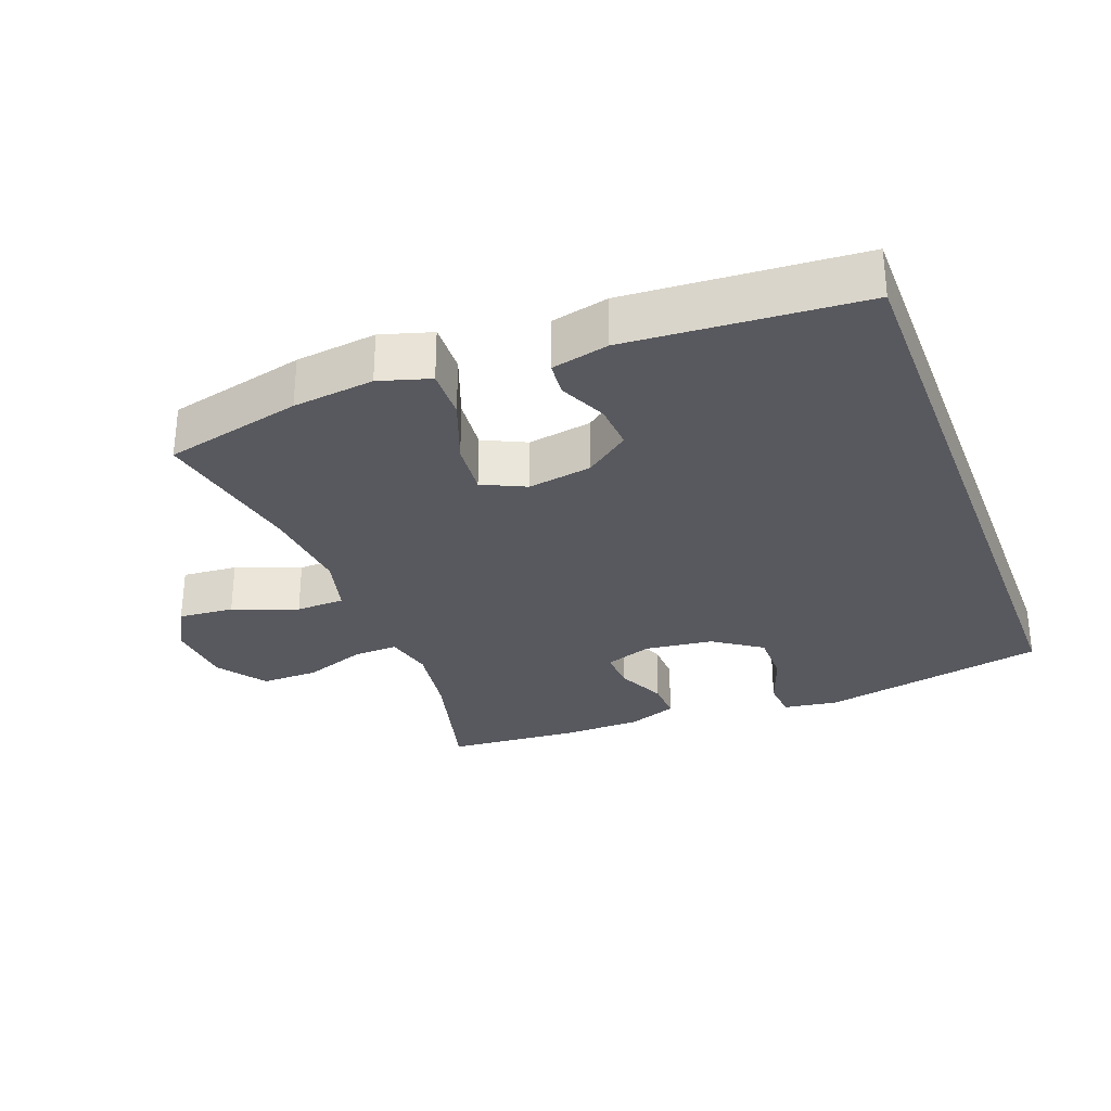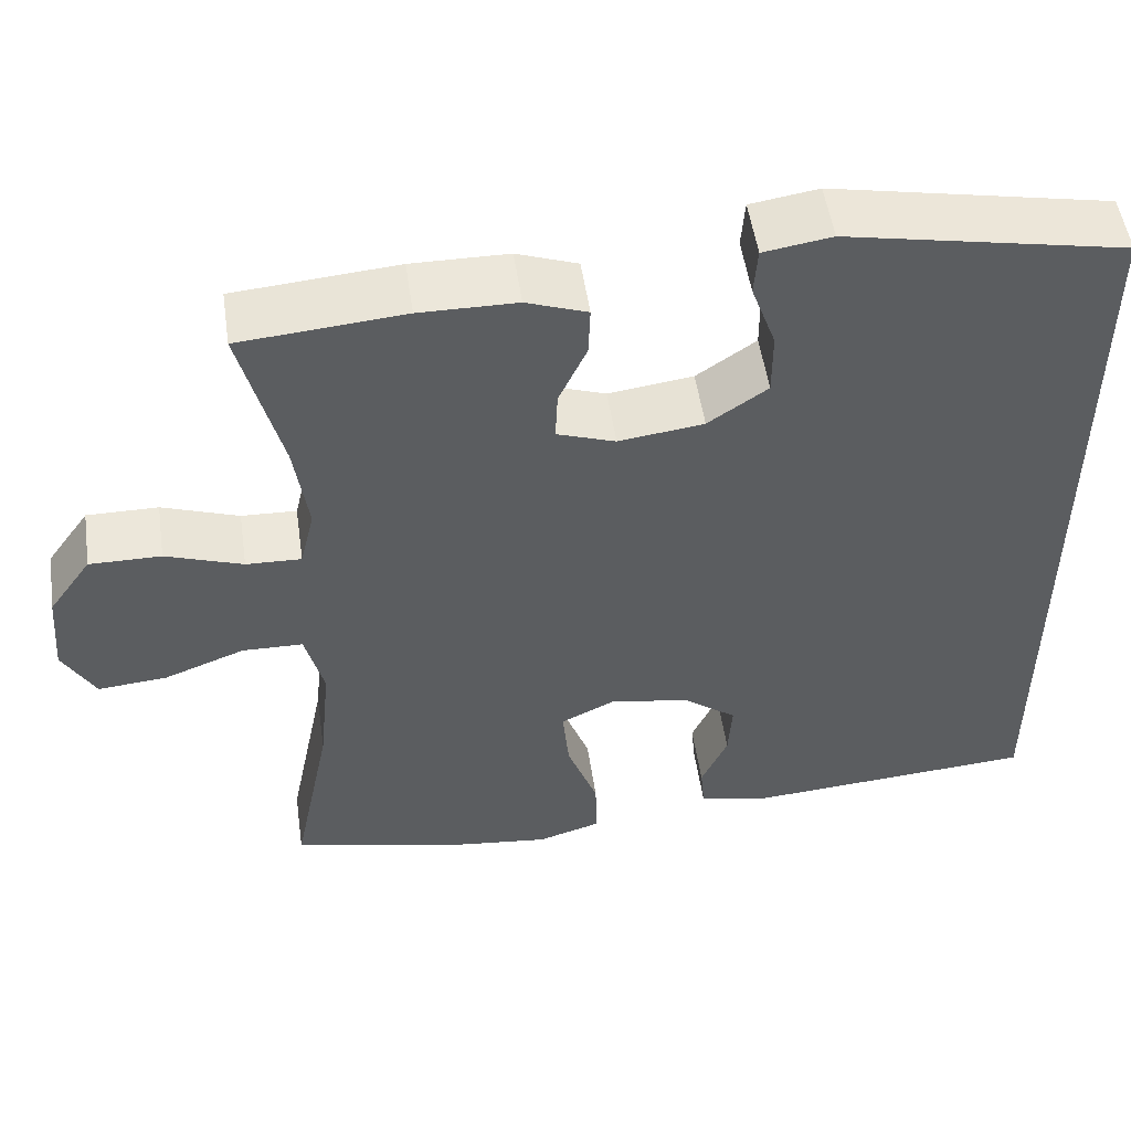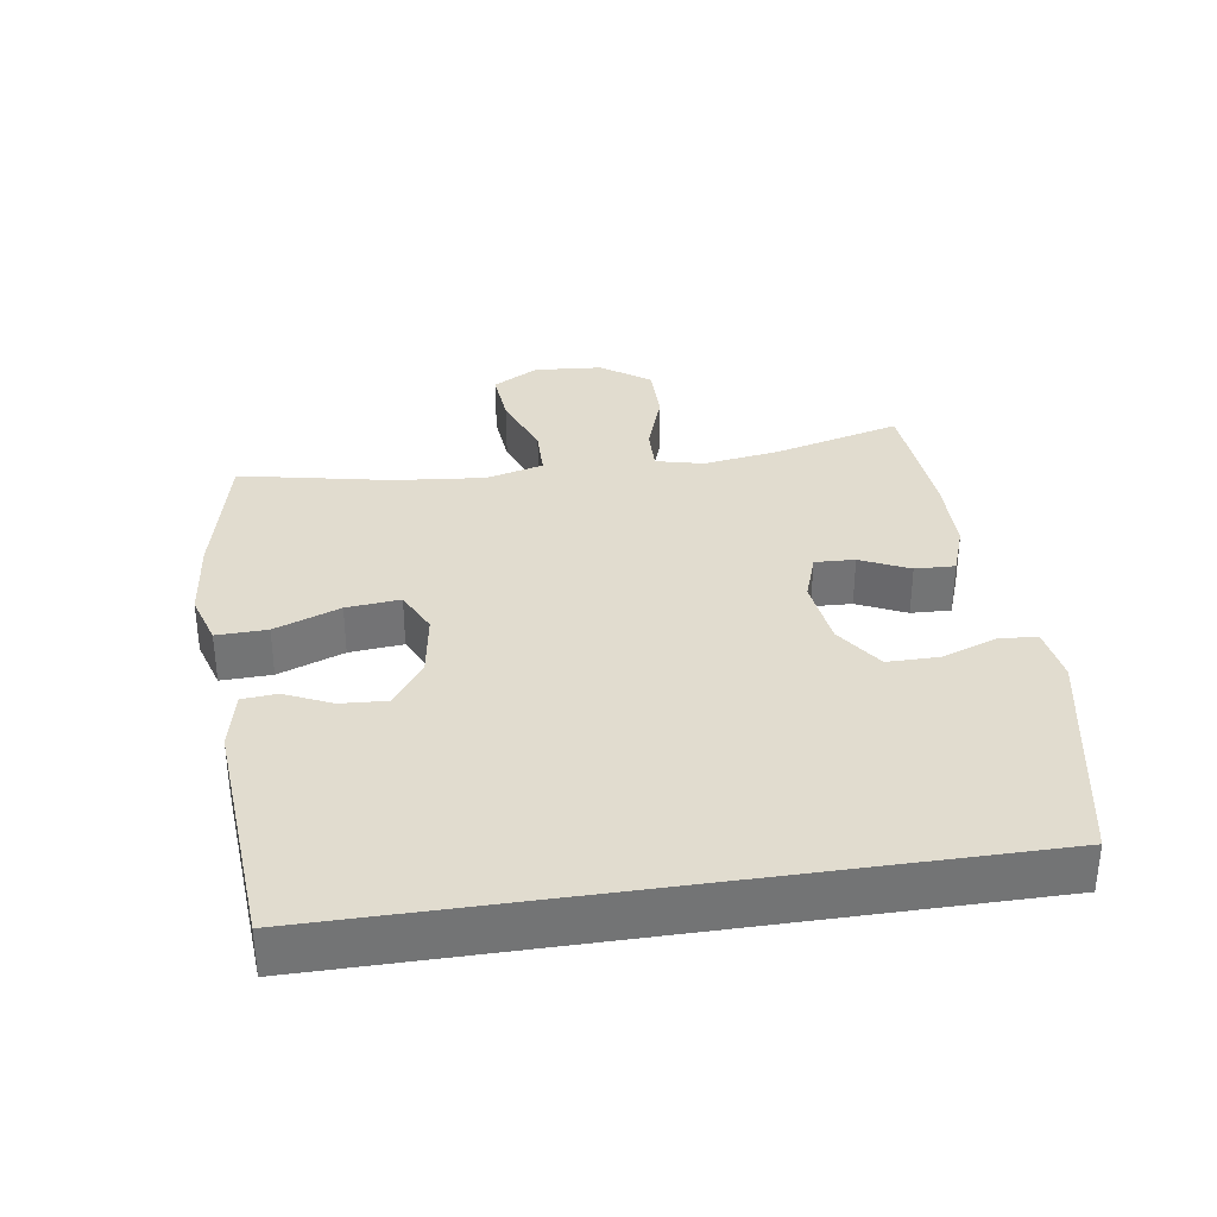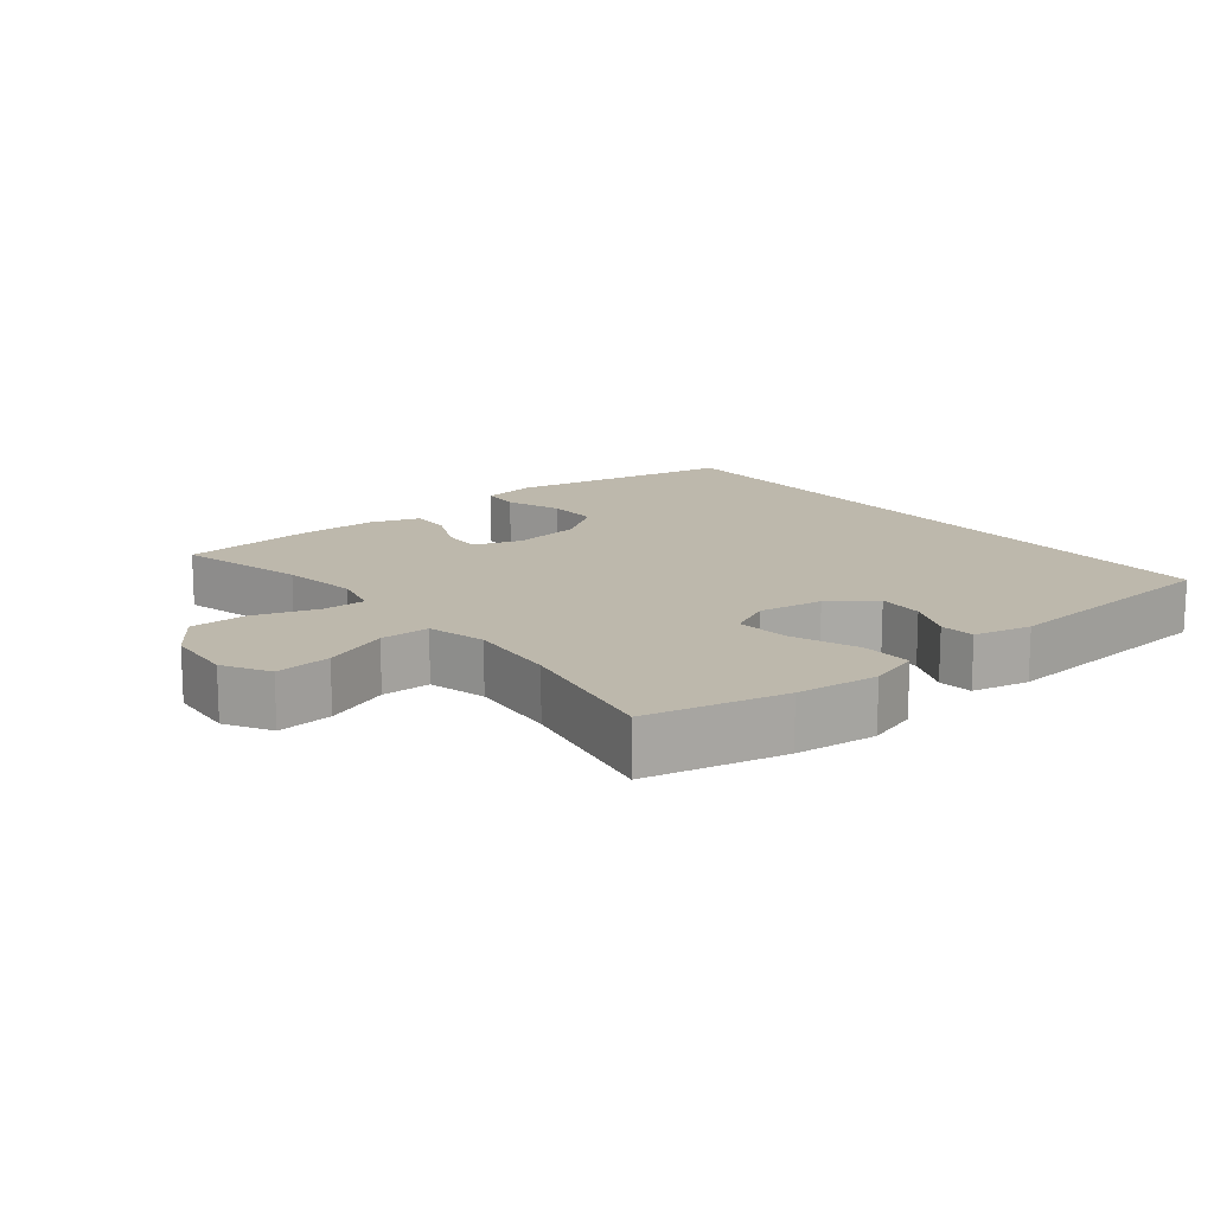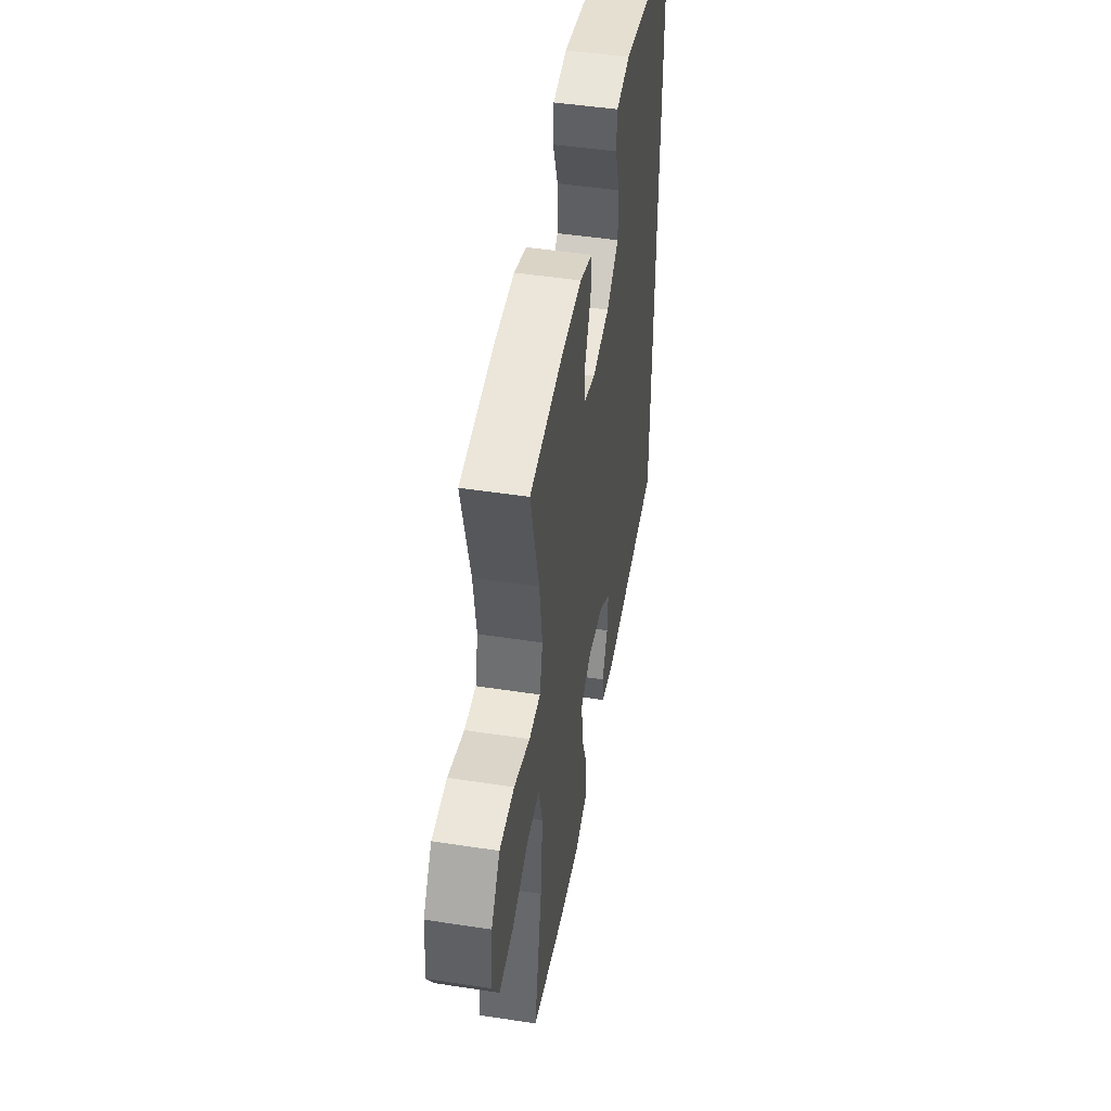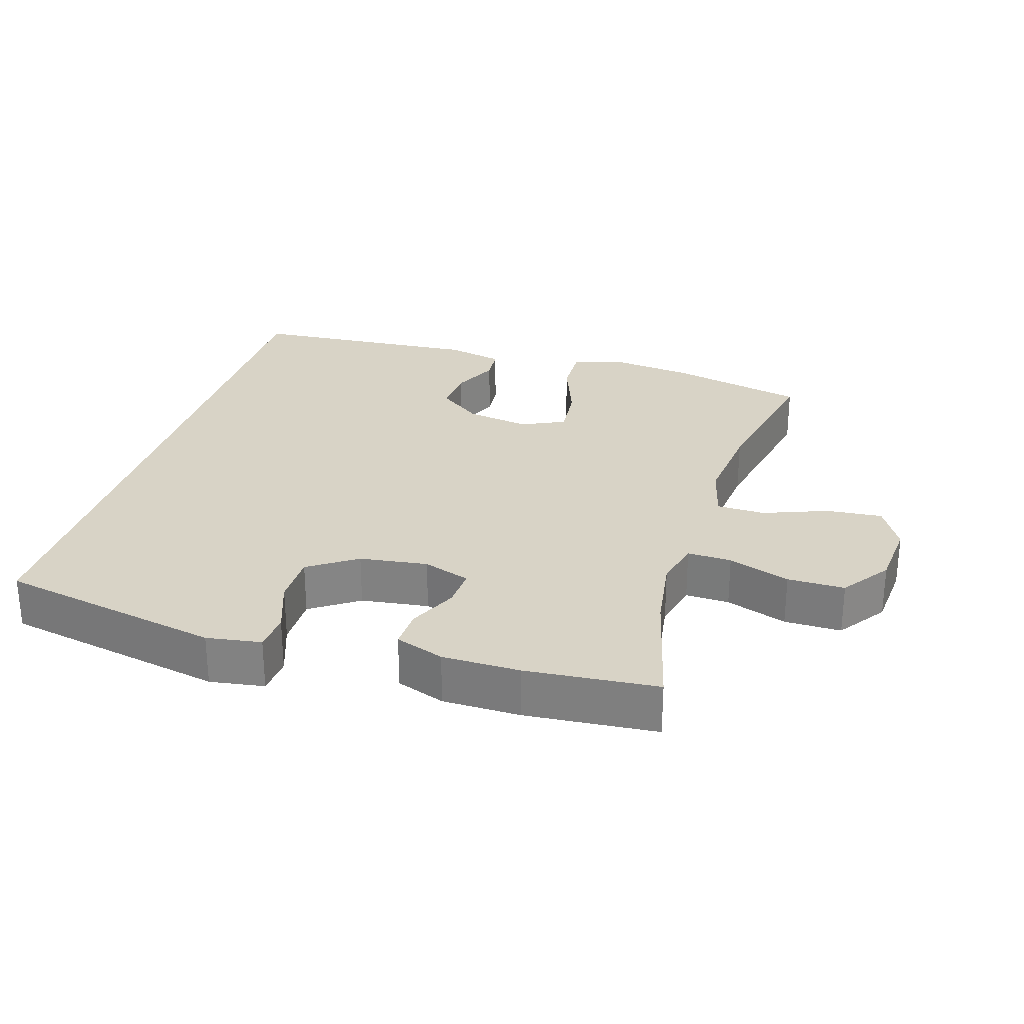
<metadata>
{"format":"obj","ext":"obj","renderer":"f3d","projection":"perspective","resolution":1024,"background":"white","views":[{"elev":-30.4,"azim":-159.1,"up":"+Y"},{"elev":51.7,"azim":171.7,"up":"+Z"},{"elev":34.4,"azim":-98.5,"up":"+Y"},{"elev":14.9,"azim":141.0,"up":"+Y"},{"elev":47.7,"azim":99.8,"up":"+Z"},{"elev":28.0,"azim":17.0,"up":"+Y"}]}
</metadata>
<code>
o path9216
v -0.5275 0.0375 -0.5004
v -0.1724 0.0375 -0.5268
v -0.08553 0.0375 -0.5072
v -0.08071 0.0375 -0.4548
v -0.1131 0.0375 -0.3837
v -0.1177 0.0375 -0.314
v -0.05075 0.0375 -0.2645
v 0.0466 0.0375 -0.2491
v 0.1119 0.0375 -0.2805
v 0.1041 0.0375 -0.3622
v 0.0666 0.0375 -0.4621
v 0.06425 0.0375 -0.5389
v 0.142 0.0375 -0.5626
v 0.2657 0.0375 -0.5485
v 0.4745 0.0375 -0.5004
v 0.4281 0.0375 -0.2709
v 0.4145 0.0375 -0.1342
v 0.4373 0.0375 -0.04645
v 0.5115 0.0375 -0.04507
v 0.6097 0.0375 -0.08248
v 0.6941 0.0375 -0.08987
v 0.7336 0.0375 -0.02066
v 0.7253 0.0375 0.08284
v 0.6732 0.0375 0.1561
v 0.586 0.0375 0.1557
v 0.4921 0.0375 0.1231
v 0.4248 0.0375 0.1208
v 0.4073 0.0375 0.1928
v 0.4245 0.0375 0.3075
v 0.4745 0.0375 0.5013
v 0.2741 0.0375 0.5184
v 0.1555 0.0375 0.5172
v 0.08094 0.0375 0.4906
v 0.08313 0.0375 0.4302
v 0.1175 0.0375 0.3561
v 0.1202 0.0375 0.2956
v 0.04865 0.0375 0.2711
v -0.05516 0.0375 0.285
v -0.128 0.0375 0.3348
v -0.1279 0.0375 0.4137
v -0.09791 0.0375 0.4968
v -0.1023 0.0375 0.5551
v -0.1857 0.0375 0.568
v -0.5275 0.0375 0.5013
v -0.5275 -0.0375 -0.5004
v -0.1724 -0.0375 -0.5268
v -0.08553 -0.0375 -0.5072
v -0.08071 -0.0375 -0.4548
v -0.1131 -0.0375 -0.3837
v -0.1177 -0.0375 -0.314
v -0.05075 -0.0375 -0.2645
v 0.0466 -0.0375 -0.2491
v 0.1119 -0.0375 -0.2805
v 0.1041 -0.0375 -0.3622
v 0.0666 -0.0375 -0.4621
v 0.06425 -0.0375 -0.5389
v 0.142 -0.0375 -0.5626
v 0.2657 -0.0375 -0.5485
v 0.4745 -0.0375 -0.5004
v 0.4281 -0.0375 -0.2709
v 0.4145 -0.0375 -0.1342
v 0.4373 -0.0375 -0.04645
v 0.5115 -0.0375 -0.04507
v 0.6097 -0.0375 -0.08248
v 0.6941 -0.0375 -0.08987
v 0.7336 -0.0375 -0.02066
v 0.7253 -0.0375 0.08284
v 0.6732 -0.0375 0.1561
v 0.586 -0.0375 0.1557
v 0.4921 -0.0375 0.1231
v 0.4248 -0.0375 0.1208
v 0.4073 -0.0375 0.1928
v 0.4245 -0.0375 0.3075
v 0.4745 -0.0375 0.5013
v 0.2741 -0.0375 0.5184
v 0.1555 -0.0375 0.5172
v 0.08094 -0.0375 0.4906
v 0.08313 -0.0375 0.4302
v 0.1175 -0.0375 0.3561
v 0.1202 -0.0375 0.2956
v 0.04865 -0.0375 0.2711
v -0.05516 -0.0375 0.285
v -0.128 -0.0375 0.3348
v -0.1279 -0.0375 0.4137
v -0.09791 -0.0375 0.4968
v -0.1023 -0.0375 0.5551
v -0.1857 -0.0375 0.568
v -0.5275 -0.0375 0.5013
v -0.1023 0.0375 0.5551
v -0.1023 0.0375 0.5551
v -0.1857 0.0375 0.568
v -0.09791 0.0375 0.4968
v 0.2741 0.0375 0.5184
v 0.1555 0.0375 0.5172
v 0.08094 0.0375 0.4906
v 0.08094 0.0375 0.4906
v 0.4745 0.0375 0.5013
v 0.4745 0.0375 0.5013
v -0.5275 0.0375 0.5013
v -0.5275 0.0375 0.5013
v -0.5275 0.0375 -0.5004
v -0.5275 0.0375 -0.5004
v -0.1279 0.0375 0.4137
v 0.08313 0.0375 0.4302
v 0.1175 0.0375 0.3561
v 0.4245 0.0375 0.3075
v -0.128 0.0375 0.3348
v 0.1202 0.0375 0.2956
v 0.1202 0.0375 0.2956
v -0.05516 0.0375 0.285
v 0.4073 0.0375 0.1928
v 0.04865 0.0375 0.2711
v 0.4248 0.0375 0.1208
v 0.4248 0.0375 0.1208
v 0.7253 0.0375 0.08284
v 0.6732 0.0375 0.1561
v 0.586 0.0375 0.1557
v 0.4921 0.0375 0.1231
v 0.7336 0.0375 -0.02066
v 0.6941 0.0375 -0.08987
v 0.6941 0.0375 -0.08987
v 0.4373 0.0375 -0.04645
v 0.4373 0.0375 -0.04645
v 0.5115 0.0375 -0.04507
v 0.6097 0.0375 -0.08248
v 0.4145 0.0375 -0.1342
v 0.4281 0.0375 -0.2709
v -0.05075 0.0375 -0.2645
v 0.0466 0.0375 -0.2491
v 0.1119 0.0375 -0.2805
v 0.1119 0.0375 -0.2805
v -0.1177 0.0375 -0.314
v 0.1041 0.0375 -0.3622
v -0.1131 0.0375 -0.3837
v 0.0666 0.0375 -0.4621
v -0.08071 0.0375 -0.4548
v 0.4745 0.0375 -0.5004
v 0.4745 0.0375 -0.5004
v -0.08553 0.0375 -0.5072
v -0.08553 0.0375 -0.5072
v 0.06425 0.0375 -0.5389
v 0.06425 0.0375 -0.5389
v -0.1724 0.0375 -0.5268
v 0.2657 0.0375 -0.5485
v 0.142 0.0375 -0.5626
v -0.1023 -0.0375 0.5551
v -0.1023 -0.0375 0.5551
v -0.1857 -0.0375 0.568
v -0.09791 -0.0375 0.4968
v 0.2741 -0.0375 0.5184
v 0.1555 -0.0375 0.5172
v 0.08094 -0.0375 0.4906
v 0.08094 -0.0375 0.4906
v 0.4745 -0.0375 0.5013
v 0.4745 -0.0375 0.5013
v -0.5275 -0.0375 0.5013
v -0.5275 -0.0375 0.5013
v -0.5275 -0.0375 -0.5004
v -0.5275 -0.0375 -0.5004
v -0.1279 -0.0375 0.4137
v 0.08313 -0.0375 0.4302
v 0.1175 -0.0375 0.3561
v 0.4245 -0.0375 0.3075
v -0.128 -0.0375 0.3348
v 0.1202 -0.0375 0.2956
v 0.1202 -0.0375 0.2956
v -0.05516 -0.0375 0.285
v 0.4073 -0.0375 0.1928
v 0.04865 -0.0375 0.2711
v 0.4248 -0.0375 0.1208
v 0.4248 -0.0375 0.1208
v 0.7253 -0.0375 0.08284
v 0.6732 -0.0375 0.1561
v 0.586 -0.0375 0.1557
v 0.4921 -0.0375 0.1231
v 0.7336 -0.0375 -0.02066
v 0.6941 -0.0375 -0.08987
v 0.6941 -0.0375 -0.08987
v 0.4373 -0.0375 -0.04645
v 0.4373 -0.0375 -0.04645
v 0.5115 -0.0375 -0.04507
v 0.6097 -0.0375 -0.08248
v 0.4145 -0.0375 -0.1342
v 0.4281 -0.0375 -0.2709
v -0.05075 -0.0375 -0.2645
v 0.0466 -0.0375 -0.2491
v 0.1119 -0.0375 -0.2805
v 0.1119 -0.0375 -0.2805
v -0.1177 -0.0375 -0.314
v 0.1041 -0.0375 -0.3622
v -0.1131 -0.0375 -0.3837
v 0.0666 -0.0375 -0.4621
v -0.08071 -0.0375 -0.4548
v 0.4745 -0.0375 -0.5004
v 0.4745 -0.0375 -0.5004
v -0.08553 -0.0375 -0.5072
v -0.08553 -0.0375 -0.5072
v 0.06425 -0.0375 -0.5389
v 0.06425 -0.0375 -0.5389
v -0.1724 -0.0375 -0.5268
v 0.2657 -0.0375 -0.5485
v 0.142 -0.0375 -0.5626
f 179 186 183
f 172 182 176
f 184 201 194
f 151 162 150
f 169 170 165
f 189 158 191
f 174 182 172
f 148 156 160
f 190 192 202
f 158 189 156
f 165 163 162
f 202 192 198
f 150 162 163
f 174 172 173
f 184 190 201
f 183 187 184
f 167 185 186
f 170 179 175
f 186 187 183
f 163 165 168
f 150 163 154
f 160 156 164
f 146 148 149
f 169 186 179
f 164 185 167
f 191 200 193
f 167 186 169
f 169 179 170
f 175 179 181
f 162 151 161
f 176 182 177
f 161 151 152
f 196 193 200
f 149 148 160
f 185 164 189
f 181 182 174
f 175 181 174
f 187 190 184
f 200 191 158
f 156 189 164
f 168 165 170
f 201 190 202
f 90 43 87 147
f 41 42 86 85
f 31 32 76 75
f 32 96 153 76
f 98 31 75 155
f 43 100 157 87
f 44 102 159 88
f 40 41 85 84
f 33 34 78 77
f 34 35 79 78
f 29 30 74 73
f 39 40 84 83
f 35 109 166 79
f 38 39 83 82
f 28 29 73 72
f 36 37 81 80
f 37 38 82 81
f 114 28 72 171
f 23 24 68 67
f 24 25 69 68
f 25 26 70 69
f 26 27 71 70
f 22 23 67 66
f 121 22 66 178
f 123 19 63 180
f 20 21 65 64
f 19 20 64 63
f 17 18 62 61
f 16 17 61 60
f 7 8 52 51
f 8 131 188 52
f 6 7 51 50
f 9 10 54 53
f 5 6 50 49
f 10 11 55 54
f 4 5 49 48
f 138 16 60 195
f 140 4 48 197
f 11 142 199 55
f 2 3 47 46
f 1 2 46 45
f 14 15 59 58
f 13 14 58 57
f 12 13 57 56
f 122 126 129
f 115 119 125
f 127 137 144
f 94 93 105
f 112 108 113
f 132 134 101
f 117 115 125
f 91 103 99
f 133 145 135
f 101 99 132
f 108 105 106
f 145 141 135
f 93 106 105
f 117 116 115
f 127 144 133
f 126 127 130
f 110 129 128
f 113 118 122
f 129 126 130
f 106 111 108
f 93 97 106
f 103 107 99
f 89 92 91
f 112 122 129
f 107 110 128
f 134 136 143
f 110 112 129
f 112 113 122
f 118 124 122
f 105 104 94
f 119 120 125
f 104 95 94
f 139 143 136
f 92 103 91
f 128 132 107
f 124 117 125
f 118 117 124
f 130 127 133
f 143 101 134
f 99 107 132
f 111 113 108
f 144 145 133

</code>
